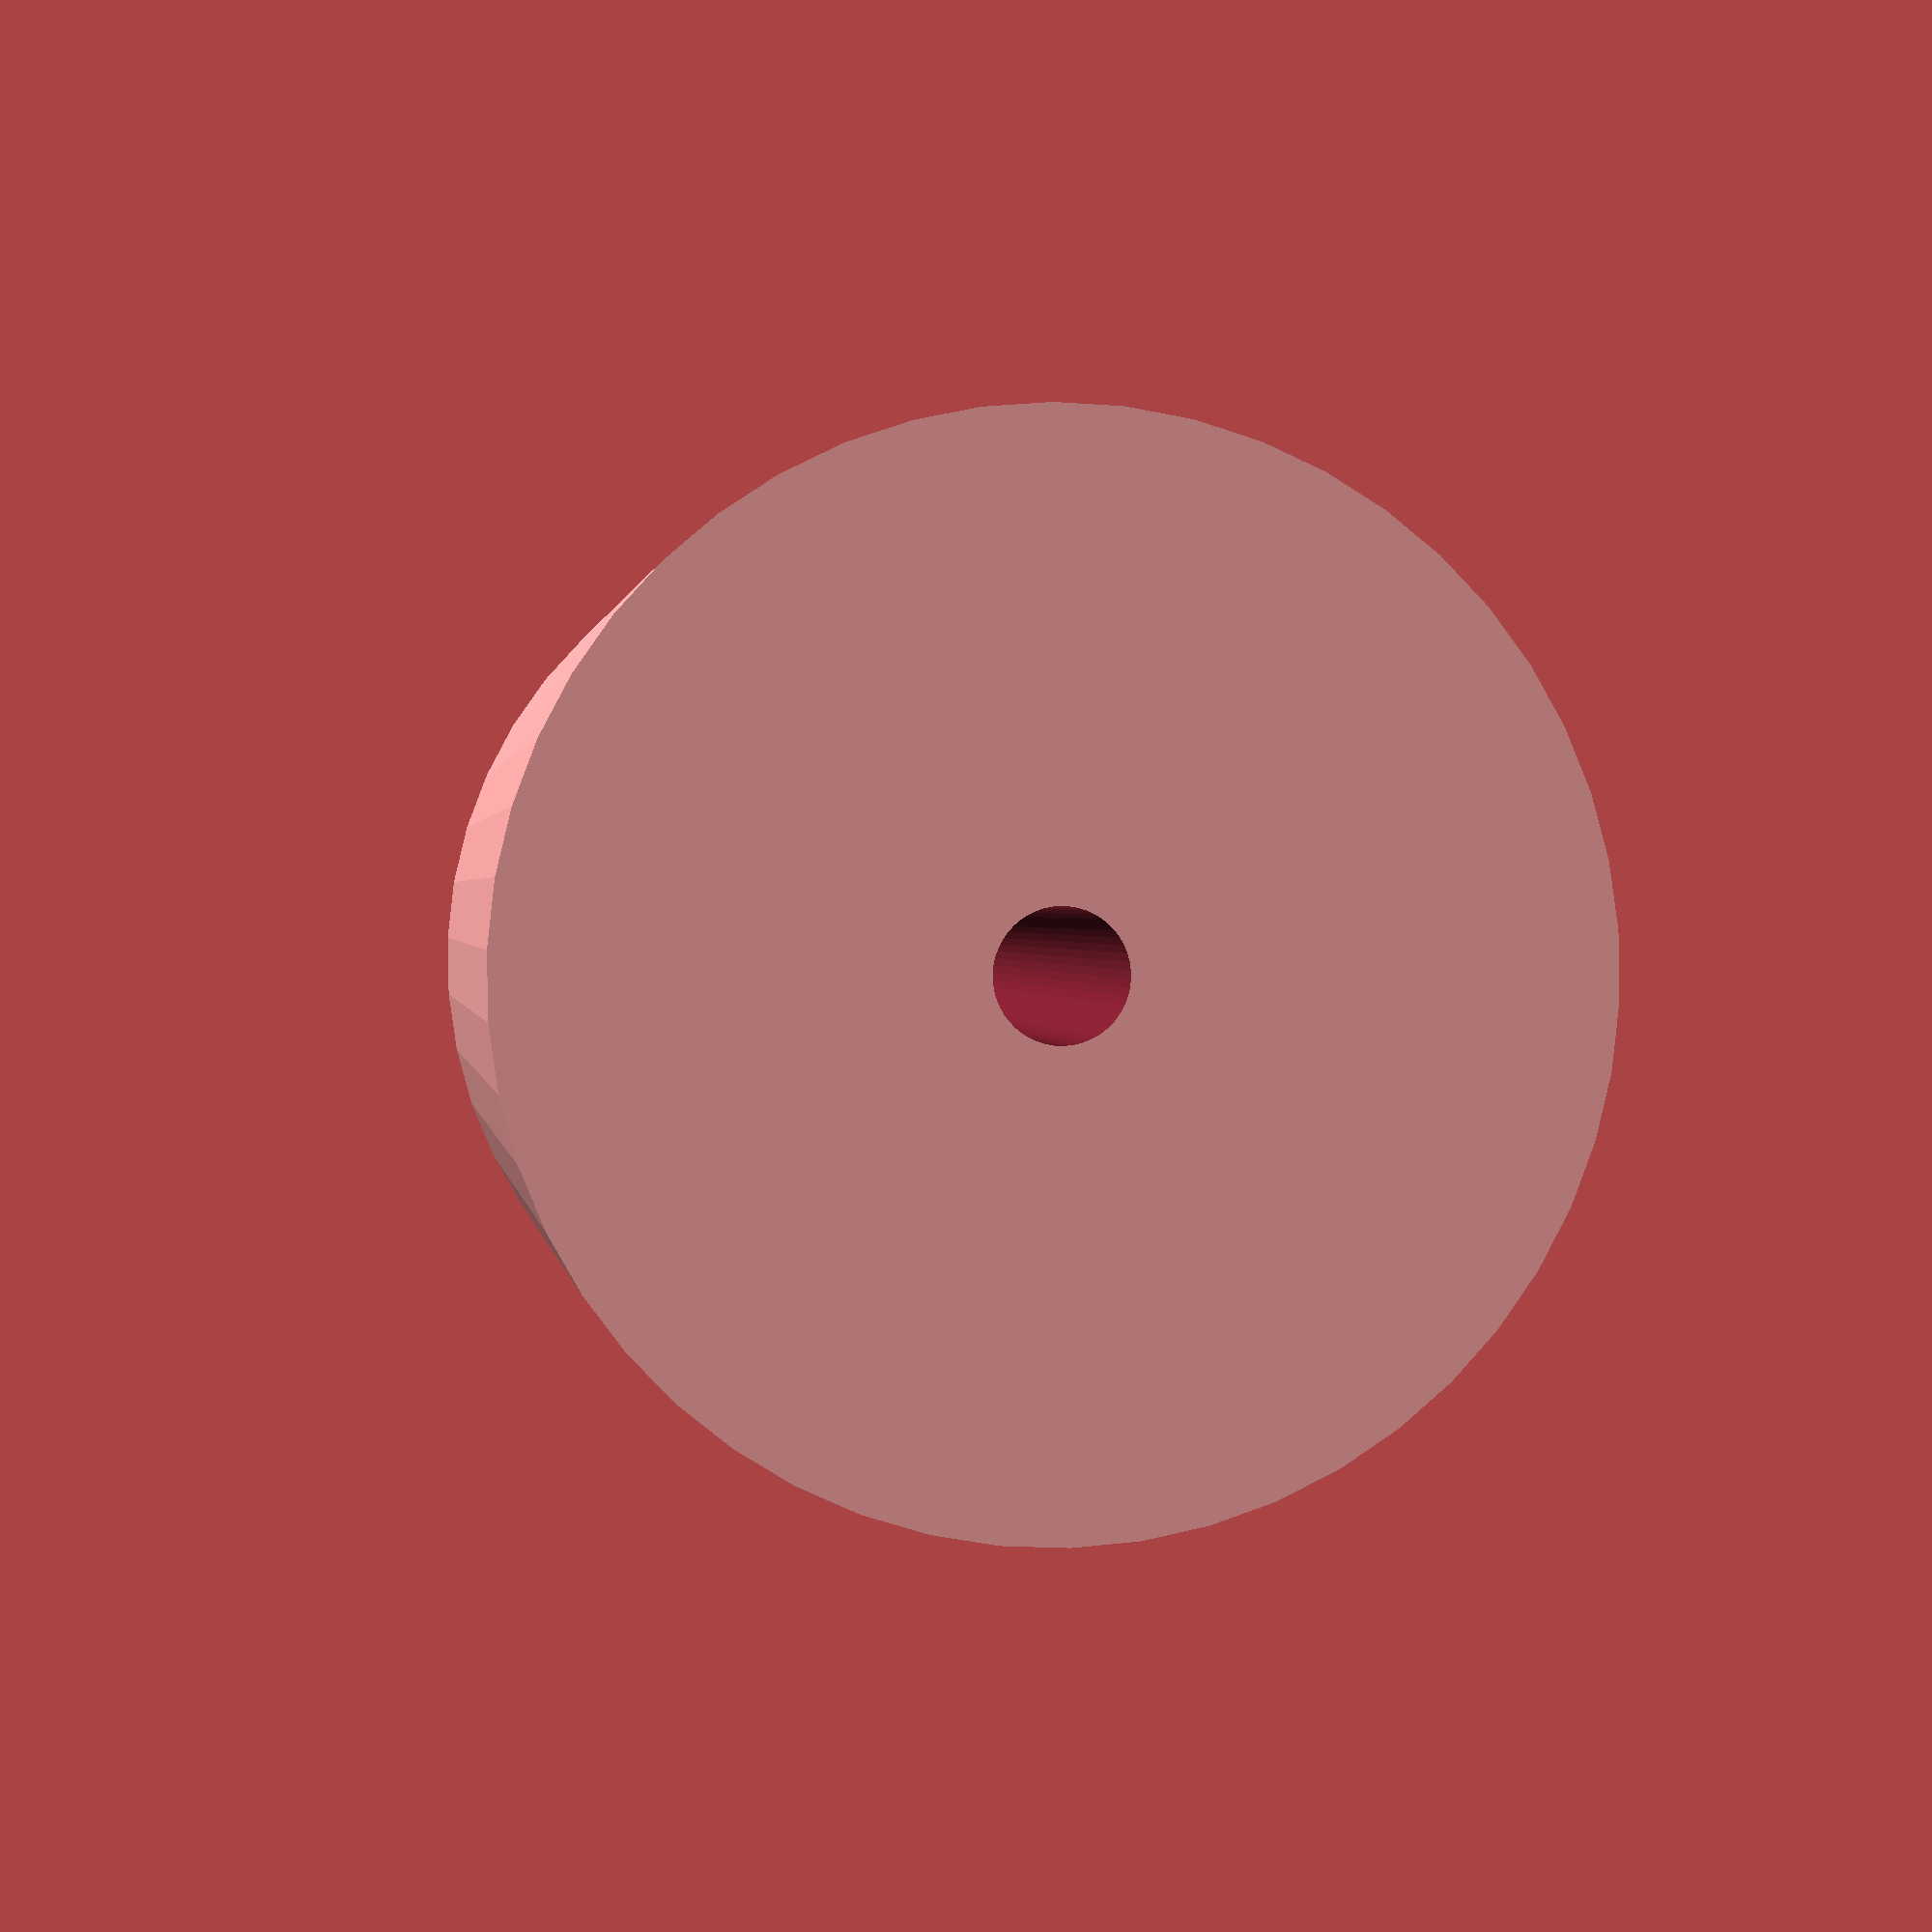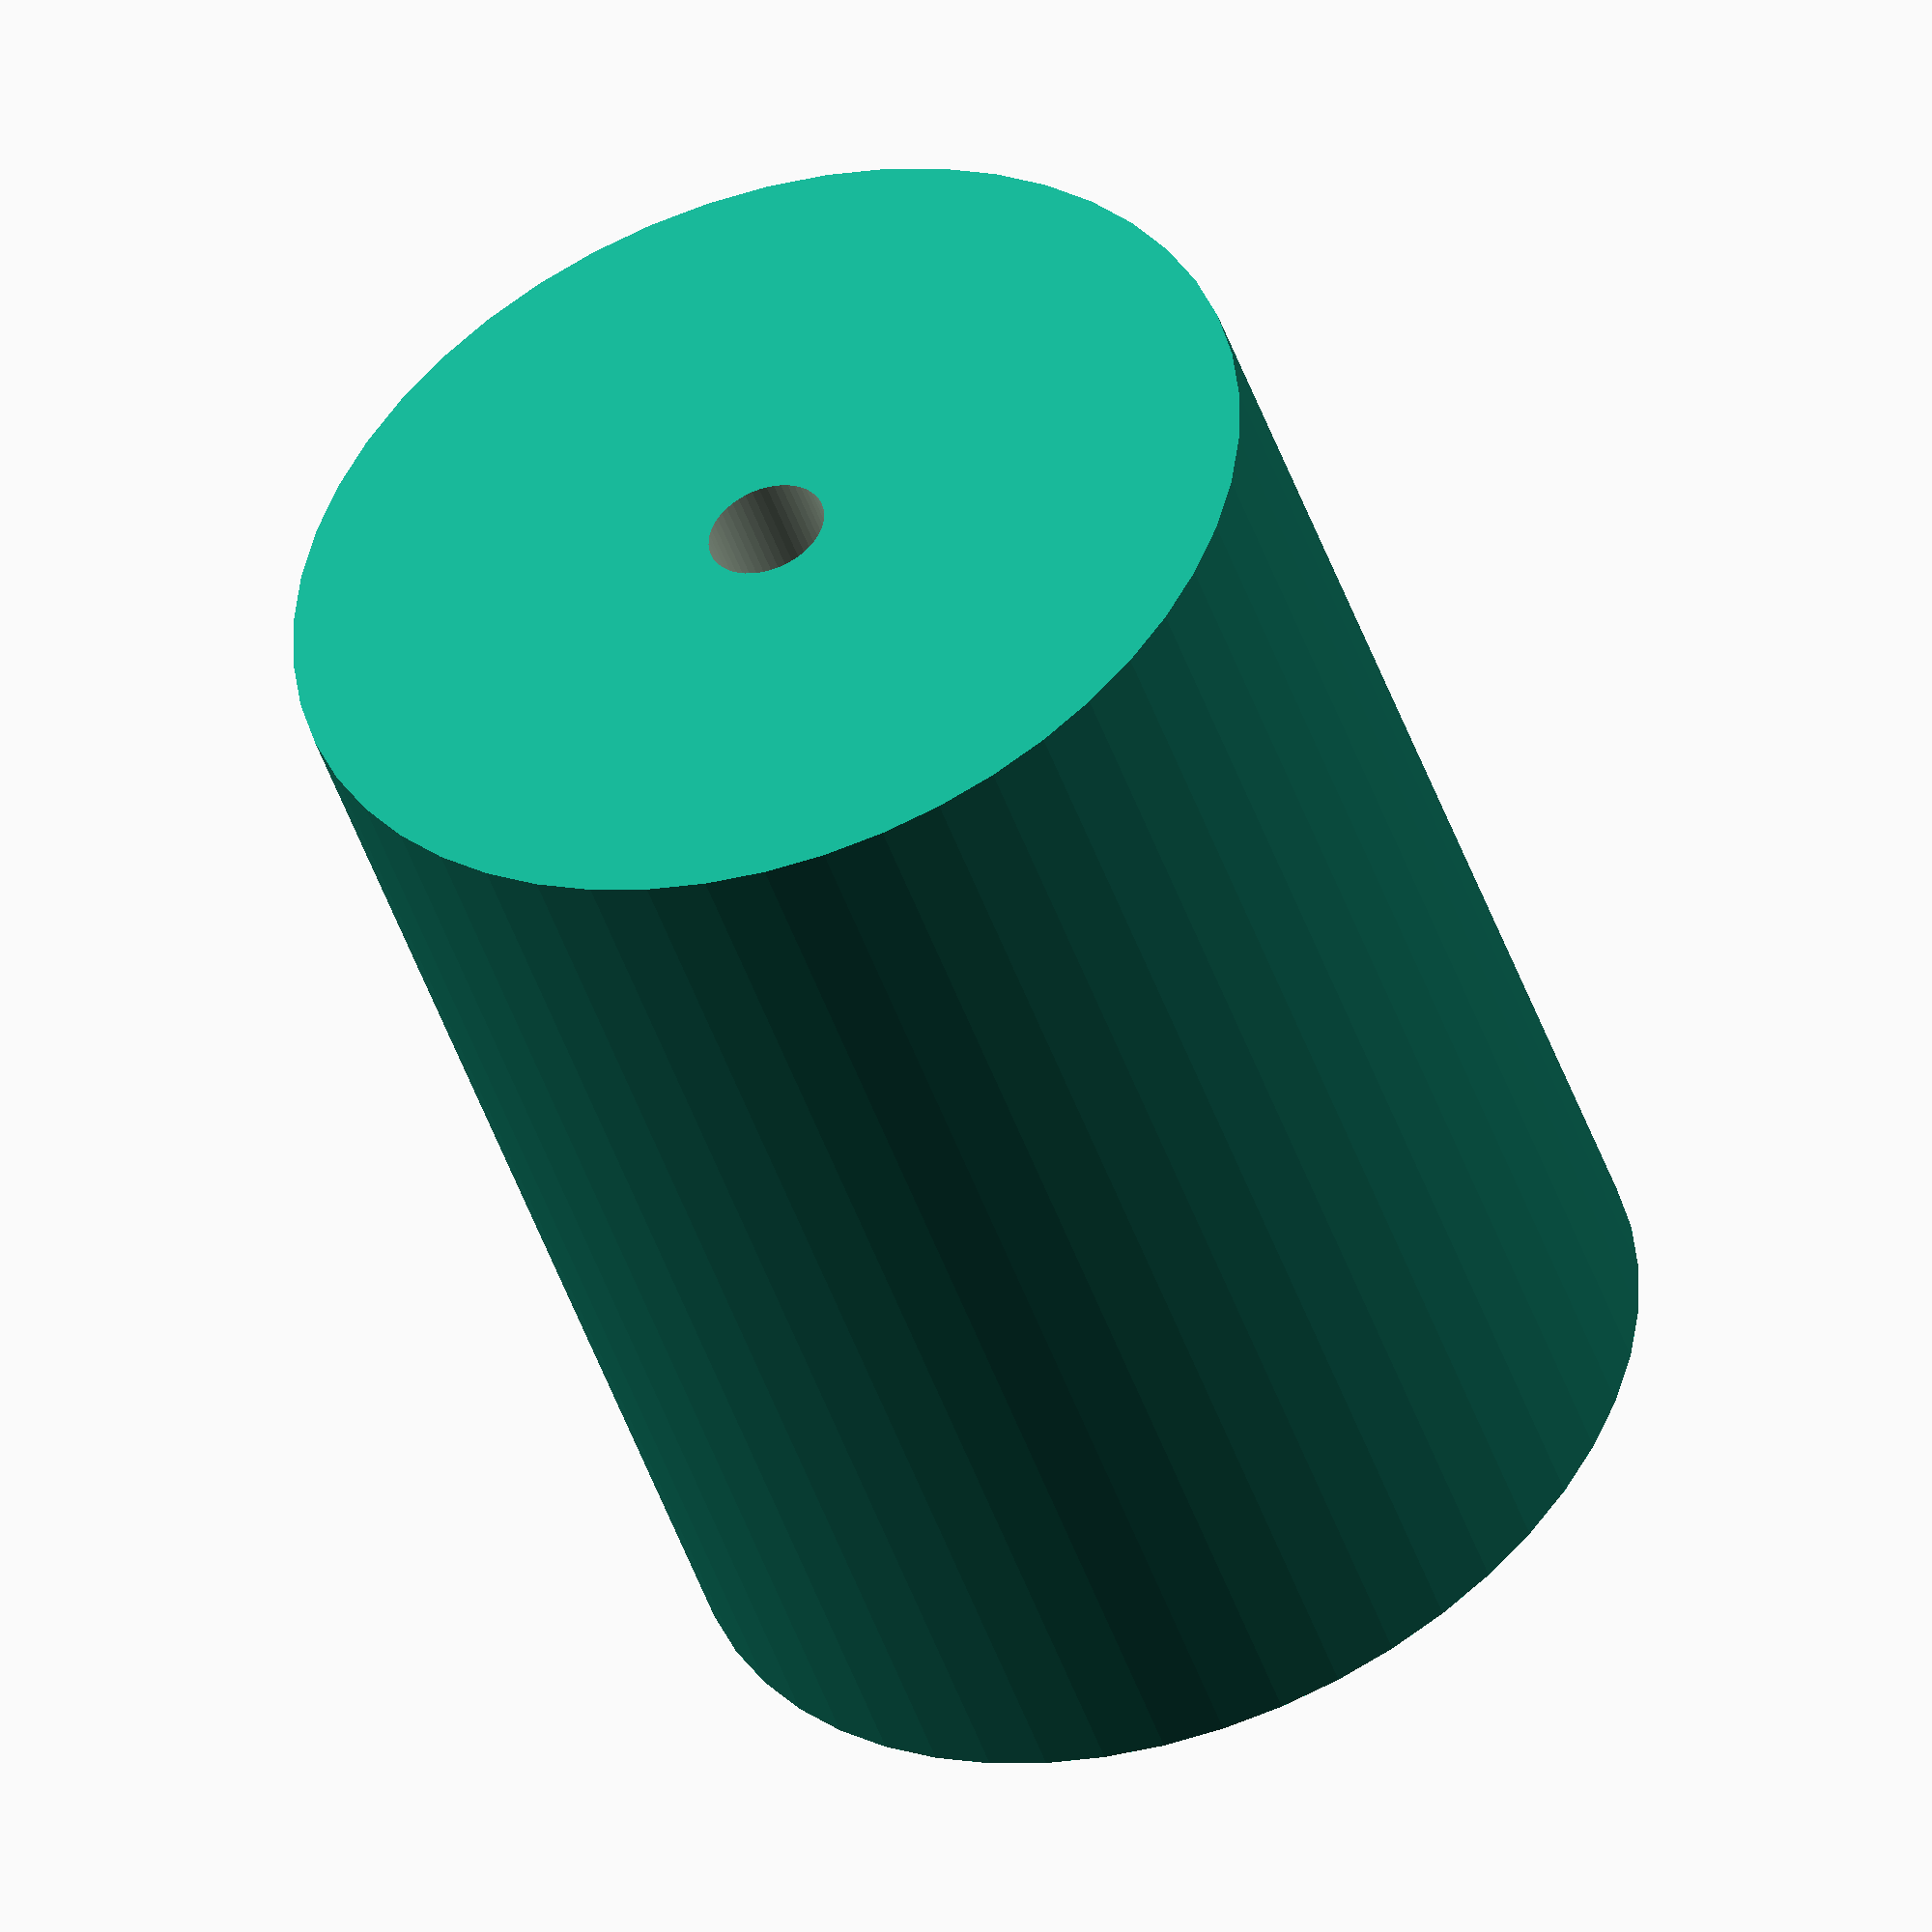
<openscad>
$fn = 50;


difference() {
	union() {
		translate(v = [0, 0, -28.5000000000]) {
			cylinder(h = 57, r = 22.5000000000);
		}
	}
	union() {
		translate(v = [0, 0, -100.0000000000]) {
			cylinder(h = 200, r = 2.7500000000);
		}
	}
}
</openscad>
<views>
elev=179.2 azim=357.3 roll=7.6 proj=p view=solid
elev=46.7 azim=154.6 roll=198.4 proj=o view=solid
</views>
